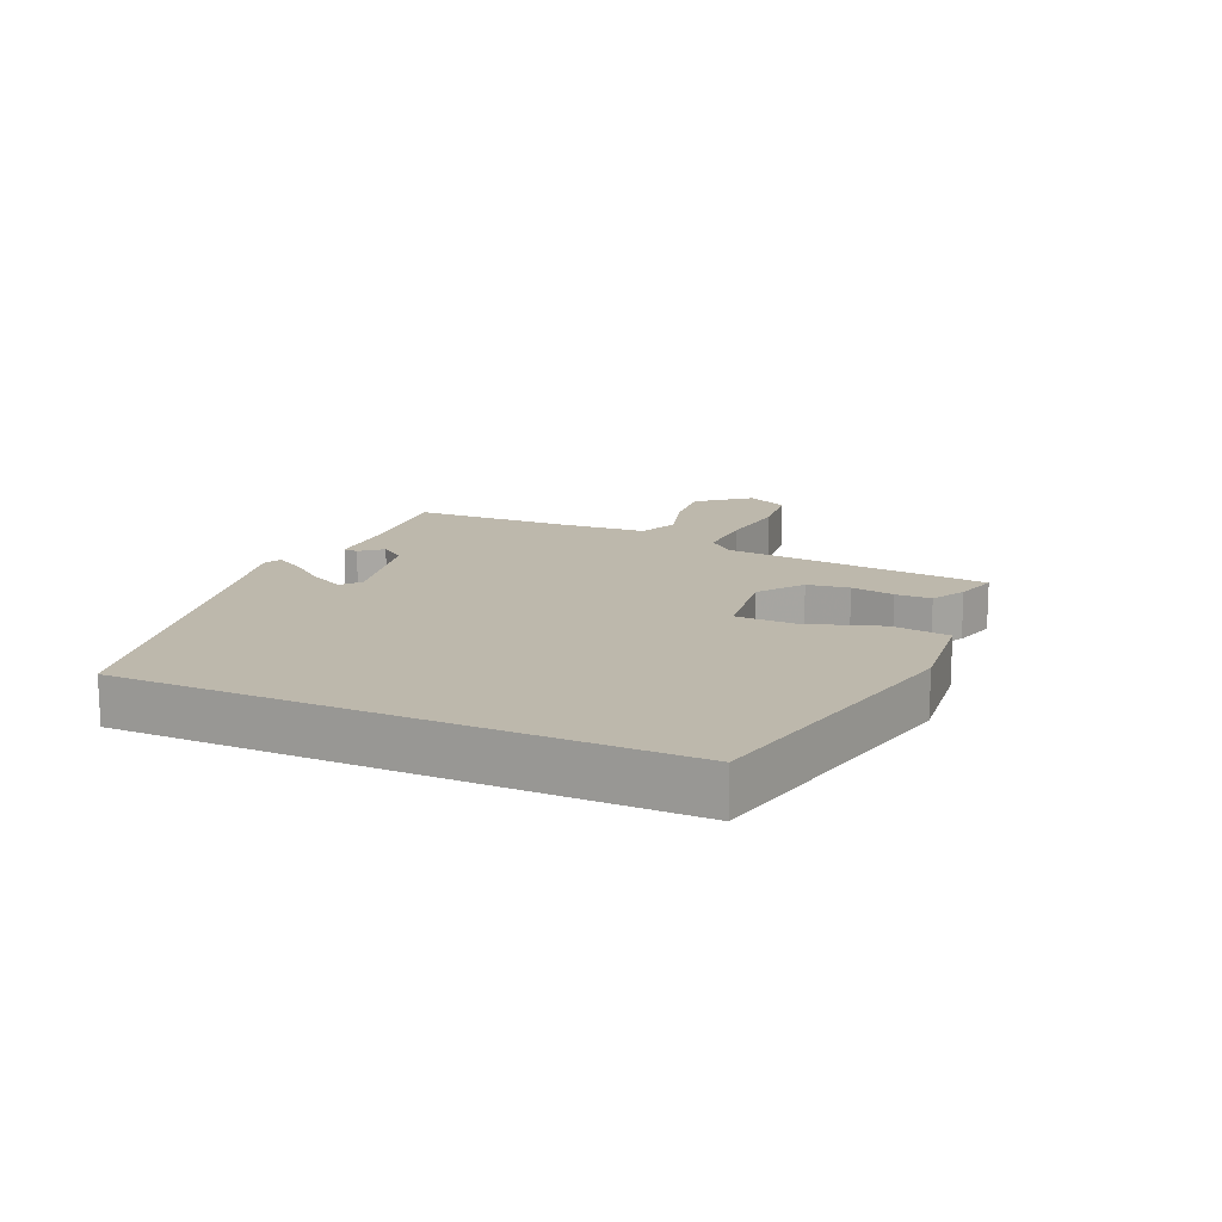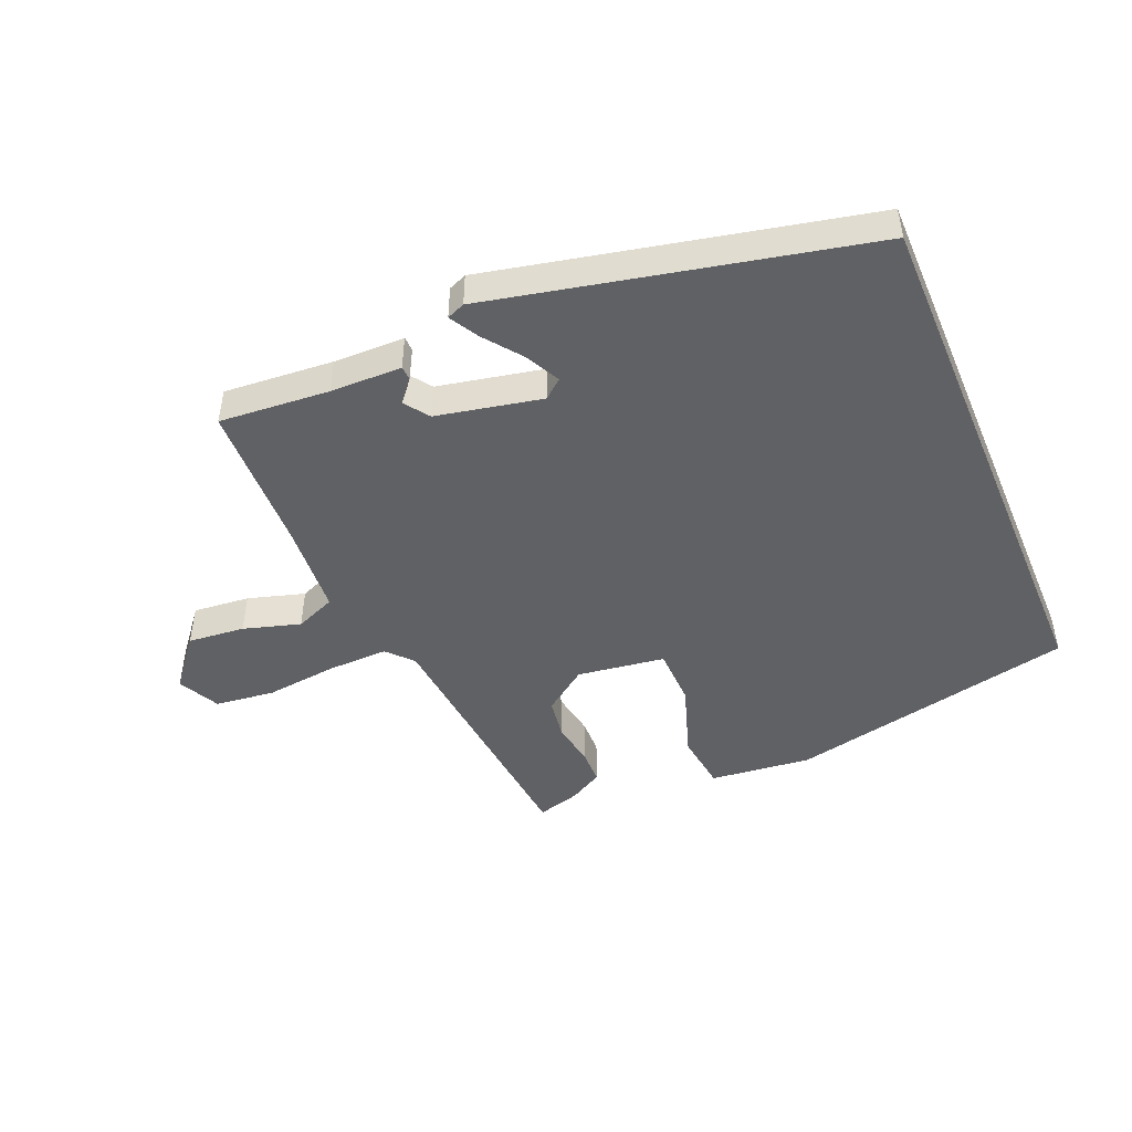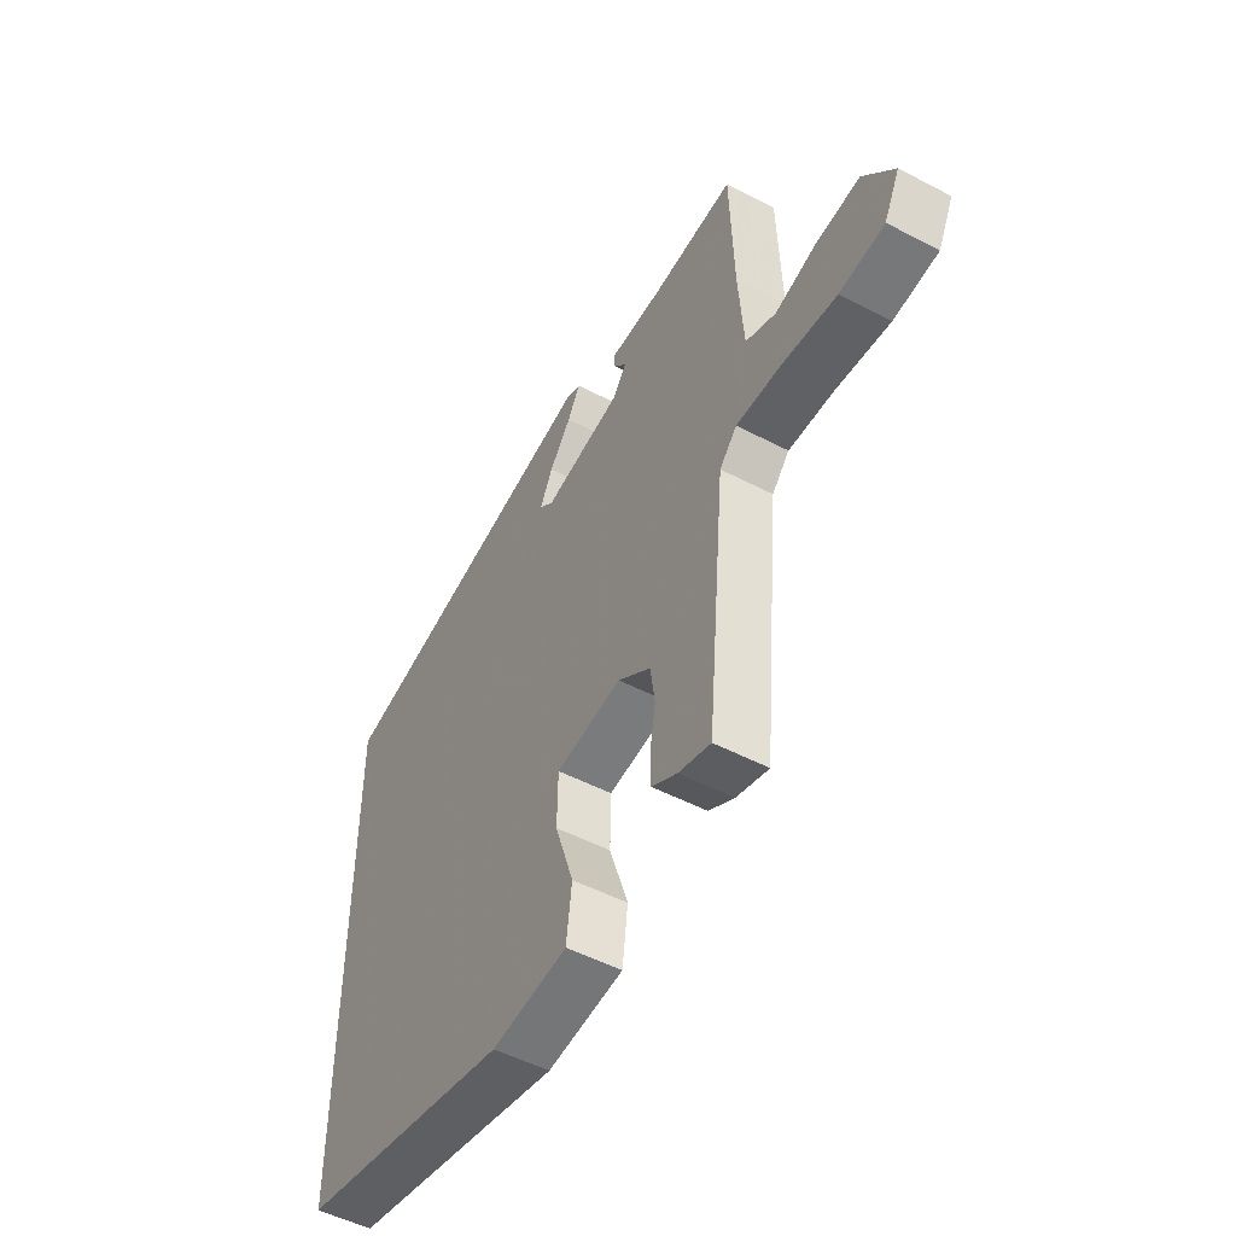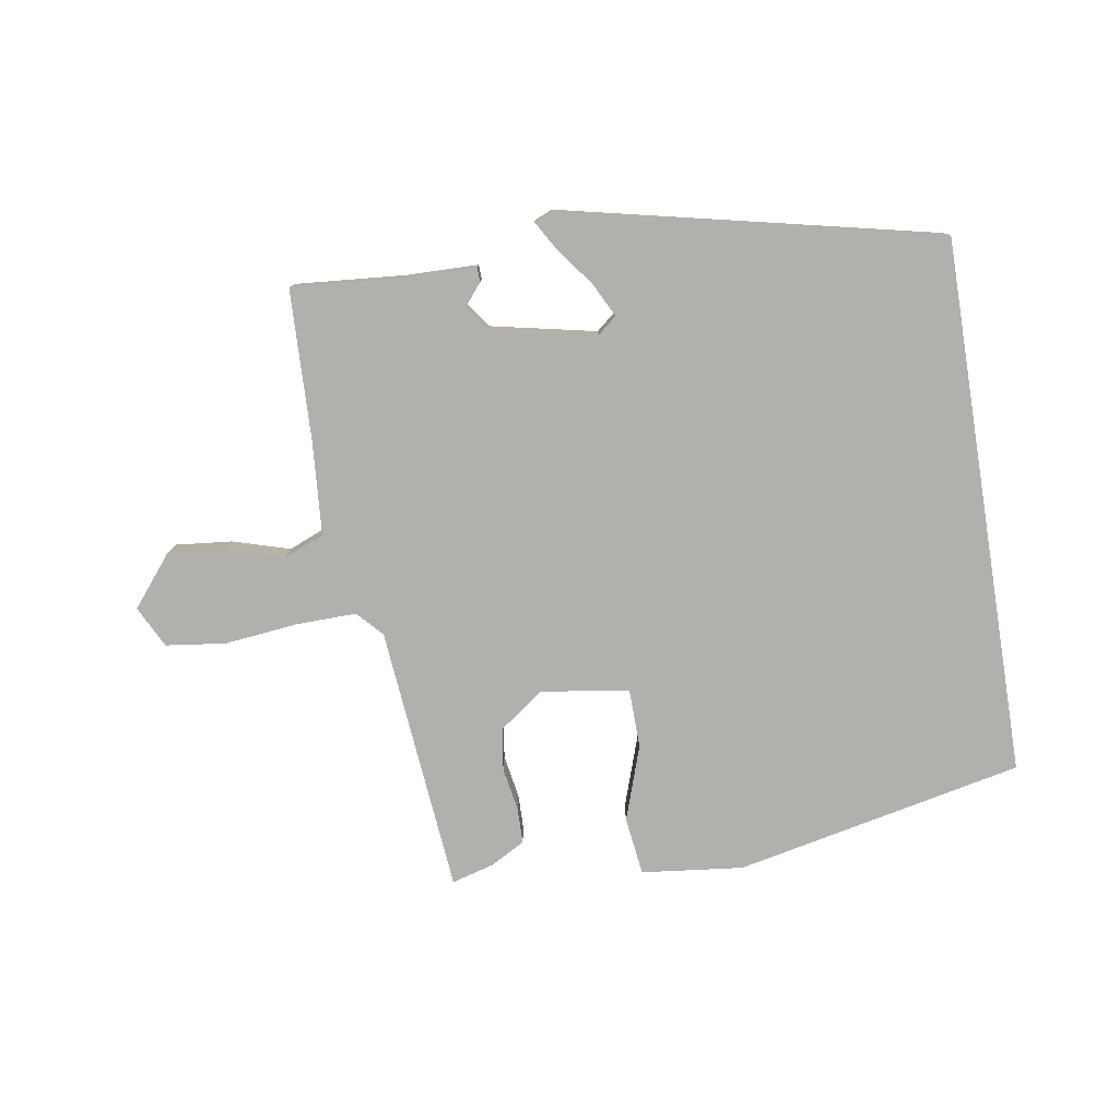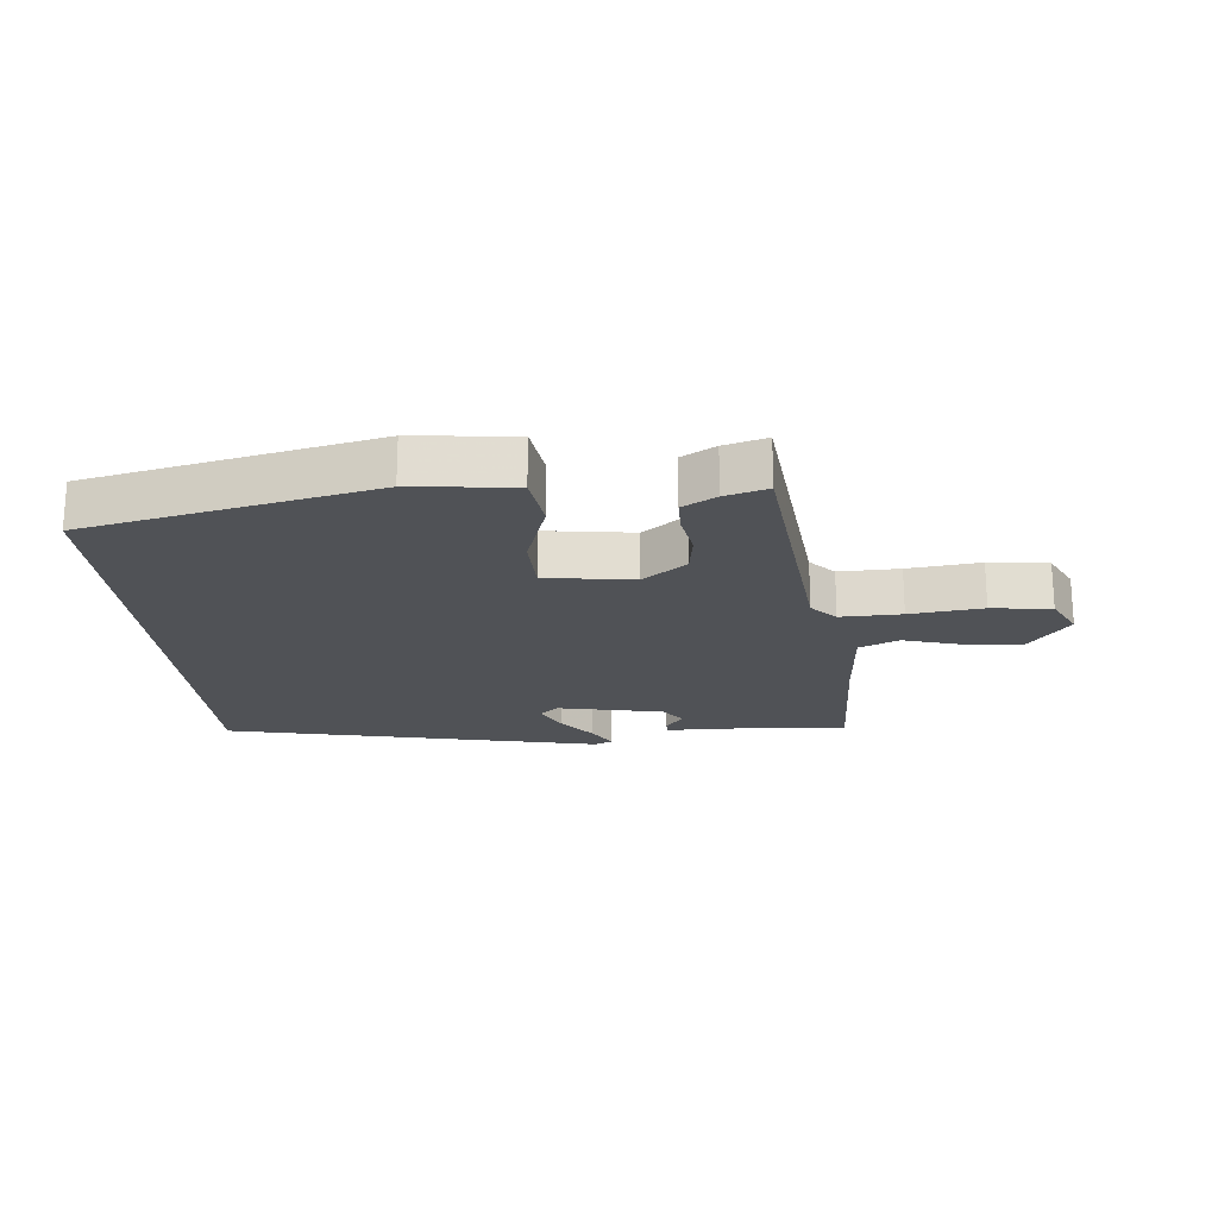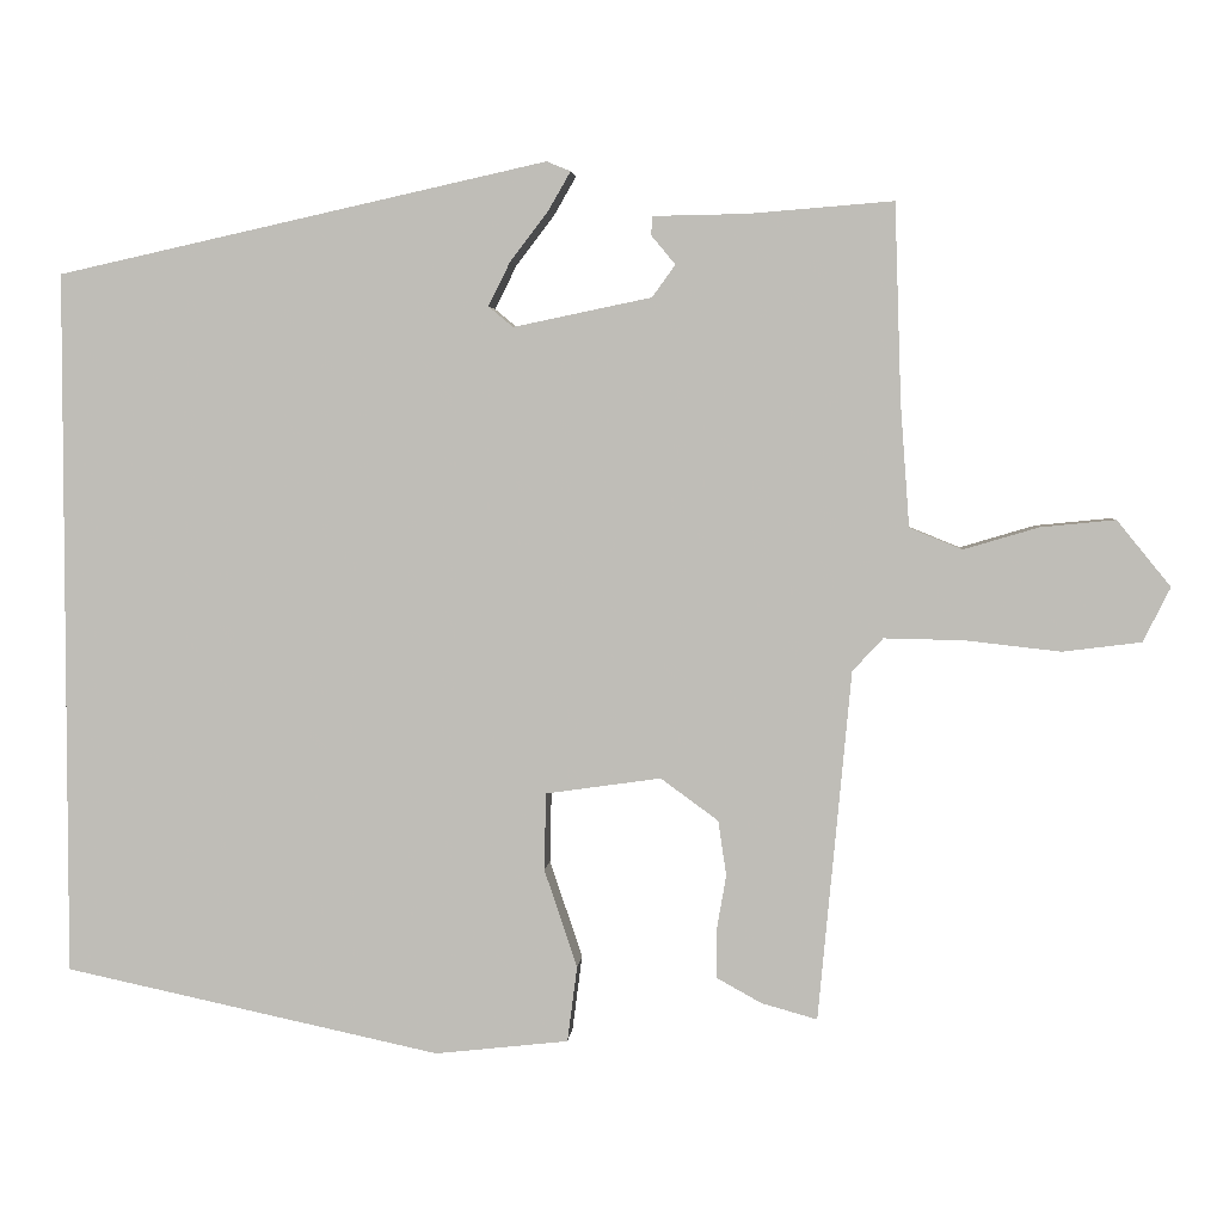
<metadata>
{"format":"obj","ext":"obj","renderer":"f3d","projection":"perspective","resolution":1024,"background":"white","views":[{"elev":14.8,"azim":114.1,"up":"+Y"},{"elev":-47.0,"azim":23.0,"up":"+Y"},{"elev":-50.9,"azim":-119.8,"up":"+Z"},{"elev":-78.7,"azim":9.1,"up":"+Y"},{"elev":-20.8,"azim":-174.5,"up":"+Y"},{"elev":3.6,"azim":-175.6,"up":"+Z"}]}
</metadata>
<code>
v 0.5 0.07 -0.445
v 0.042 0.07 -0.543
v -0.12 0.07 -0.525
v -0.132 0.07 -0.433
v -0.092 0.07 -0.314
v -0.094 0.07 -0.22
v -0.234 0.07 -0.2
v -0.304 0.07 -0.251
v -0.314 0.07 -0.318
v -0.302 0.07 -0.387
v -0.303 0.07 -0.444
v -0.357 0.07 -0.474
v -0.425 0.07 -0.493
v -0.465 0.07 -0.068
v -0.502 0.07 -0.028
v -0.599 0.07 -0.03
v -0.715 0.07 -0.043
v -0.81 0.07 -0.031
v -0.843 0.07 0.035
v -0.778 0.07 0.115
v -0.687 0.07 0.106
v -0.596 0.07 0.079
v -0.532 0.07 0.105
v -0.521 0.07 0.254
v -0.513 0.07 0.494
v -0.337 0.07 0.48
v -0.223 0.07 0.478
v -0.222 0.07 0.455
v -0.251 0.07 0.42
v -0.223 0.07 0.381
v -0.055 0.07 0.346
v -0.025 0.07 0.371
v -0.052 0.07 0.425
v -0.098 0.07 0.485
v -0.125 0.07 0.532
v -0.096 0.07 0.544
v 0.5 0.07 0.412
v 0.5 0 -0.445
v 0.042 0 -0.543
v -0.12 0 -0.525
v -0.132 0 -0.433
v -0.092 0 -0.314
v -0.094 0 -0.22
v -0.234 0 -0.2
v -0.304 0 -0.251
v -0.314 0 -0.318
v -0.302 0 -0.387
v -0.303 0 -0.444
v -0.357 0 -0.474
v -0.425 0 -0.493
v -0.465 0 -0.068
v -0.502 0 -0.028
v -0.599 0 -0.03
v -0.715 0 -0.043
v -0.81 0 -0.031
v -0.843 0 0.035
v -0.778 0 0.115
v -0.687 0 0.106
v -0.596 0 0.079
v -0.532 0 0.105
v -0.521 0 0.254
v -0.513 0 0.494
v -0.337 0 0.48
v -0.223 0 0.478
v -0.222 0 0.455
v -0.251 0 0.42
v -0.223 0 0.381
v -0.055 0 0.346
v -0.025 0 0.371
v -0.052 0 0.425
v -0.098 0 0.485
v -0.125 0 0.532
v -0.096 0 0.544
v 0.5 0 0.412
f 35 36 37
f 34 35 37
f 33 34 37
f 32 33 37 1
f 31 32 1 2
f 30 31 2
f 29 30 2
f 26 27 28 29
f 24 25 26 29
f 23 24 29
f 20 21 22
f 19 20 22
f 18 19 22
f 17 18 22
f 16 17 22
f 15 16 22 23
f 14 15 23 29
f 12 13 14
f 11 12 14
f 10 11 14
f 9 10 14
f 8 9 14 29
f 2 3 4 5
f 2 5 6
f 29 2 6
f 7 8 29
f 6 7 29
f 74 73 72
f 74 72 71
f 74 71 70
f 38 74 70 69
f 39 38 69 68
f 39 68 67
f 39 67 66
f 66 65 64 63
f 66 63 62 61
f 66 61 60
f 59 58 57
f 59 57 56
f 59 56 55
f 59 55 54
f 59 54 53
f 60 59 53 52
f 66 60 52 51
f 51 50 49
f 51 49 48
f 51 48 47
f 51 47 46
f 66 51 46 45
f 42 41 40 39
f 43 42 39
f 43 39 66
f 66 45 44
f 66 44 43
f 1 38 39 2
f 2 39 40 3
f 3 40 41 4
f 4 41 42 5
f 5 42 43 6
f 6 43 44 7
f 7 44 45 8
f 8 45 46 9
f 9 46 47 10
f 10 47 48 11
f 11 48 49 12
f 12 49 50 13
f 13 50 51 14
f 14 51 52 15
f 15 52 53 16
f 16 53 54 17
f 17 54 55 18
f 18 55 56 19
f 19 56 57 20
f 20 57 58 21
f 21 58 59 22
f 22 59 60 23
f 23 60 61 24
f 24 61 62 25
f 25 62 63 26
f 26 63 64 27
f 27 64 65 28
f 28 65 66 29
f 29 66 67 30
f 30 67 68 31
f 31 68 69 32
f 32 69 70 33
f 33 70 71 34
f 34 71 72 35
f 35 72 73 36
f 36 73 74 37
f 37 74 38 1

</code>
